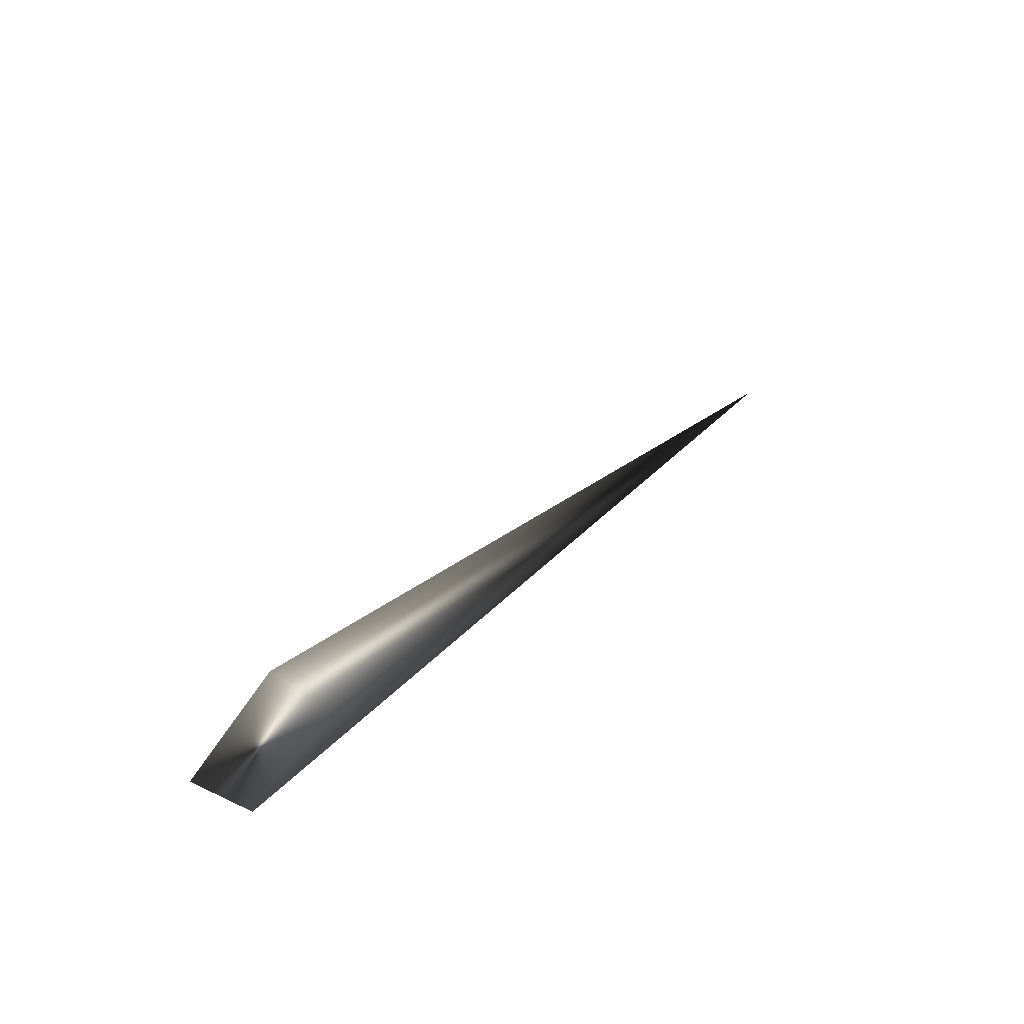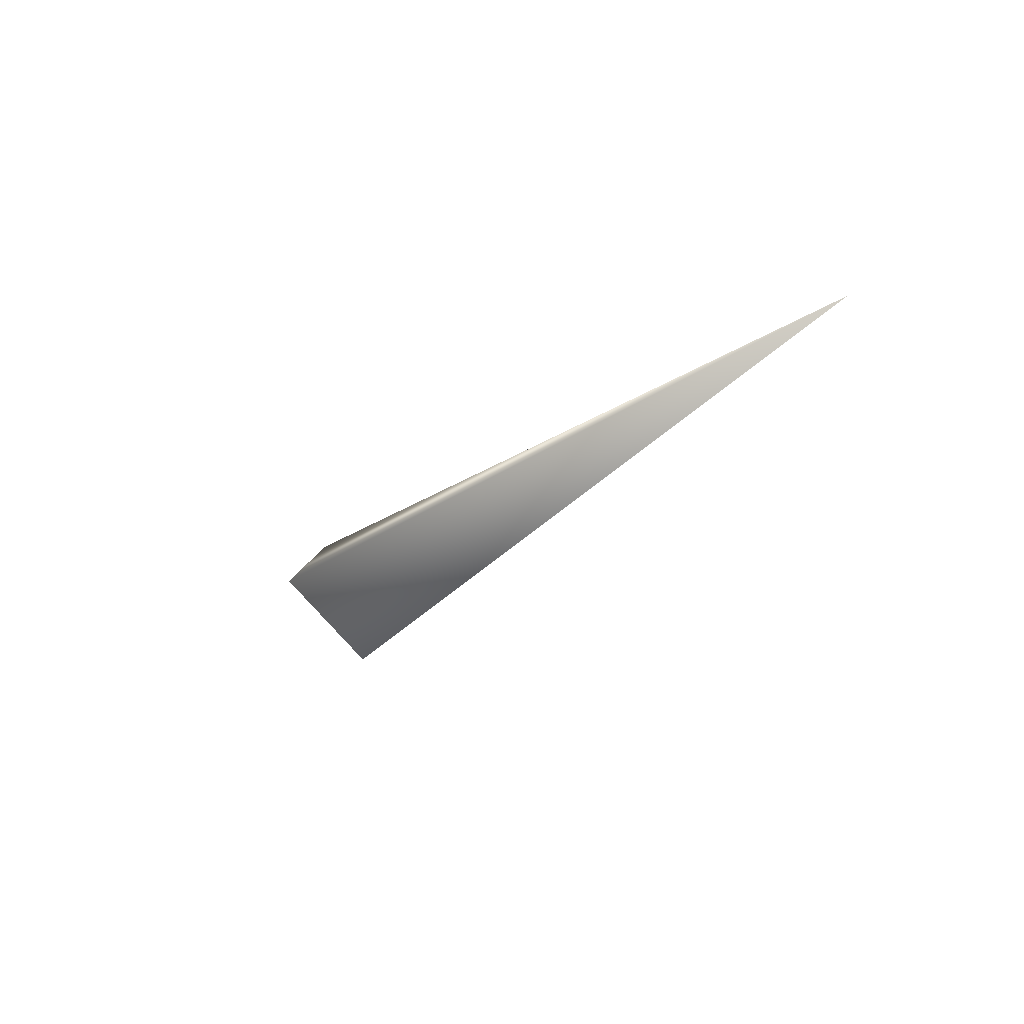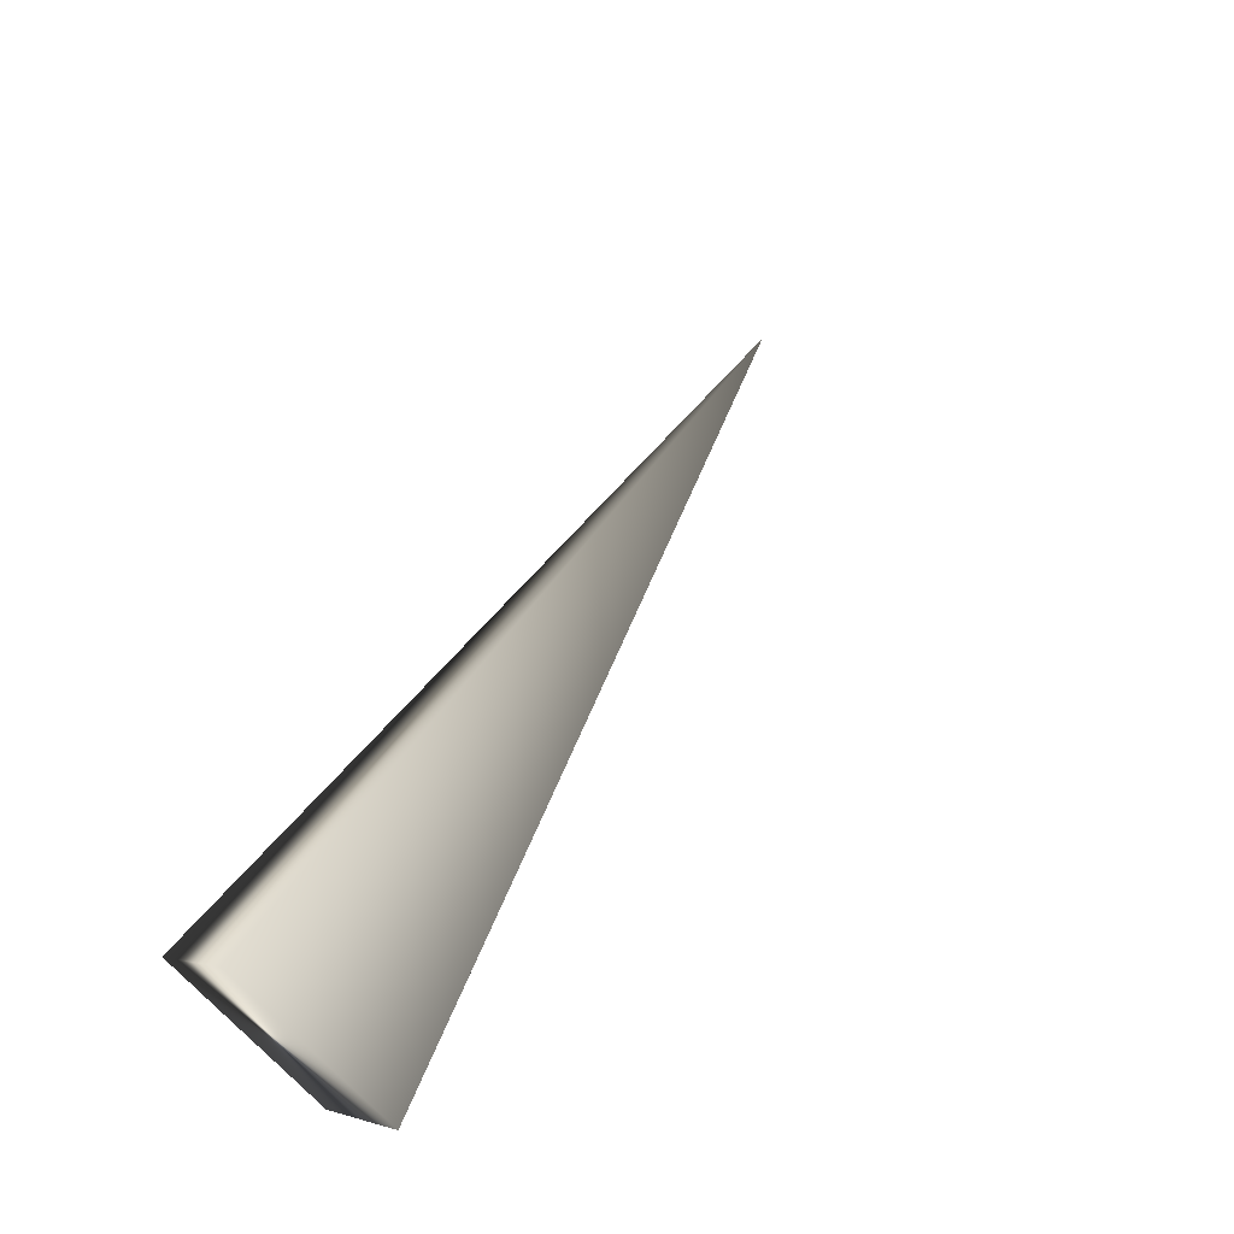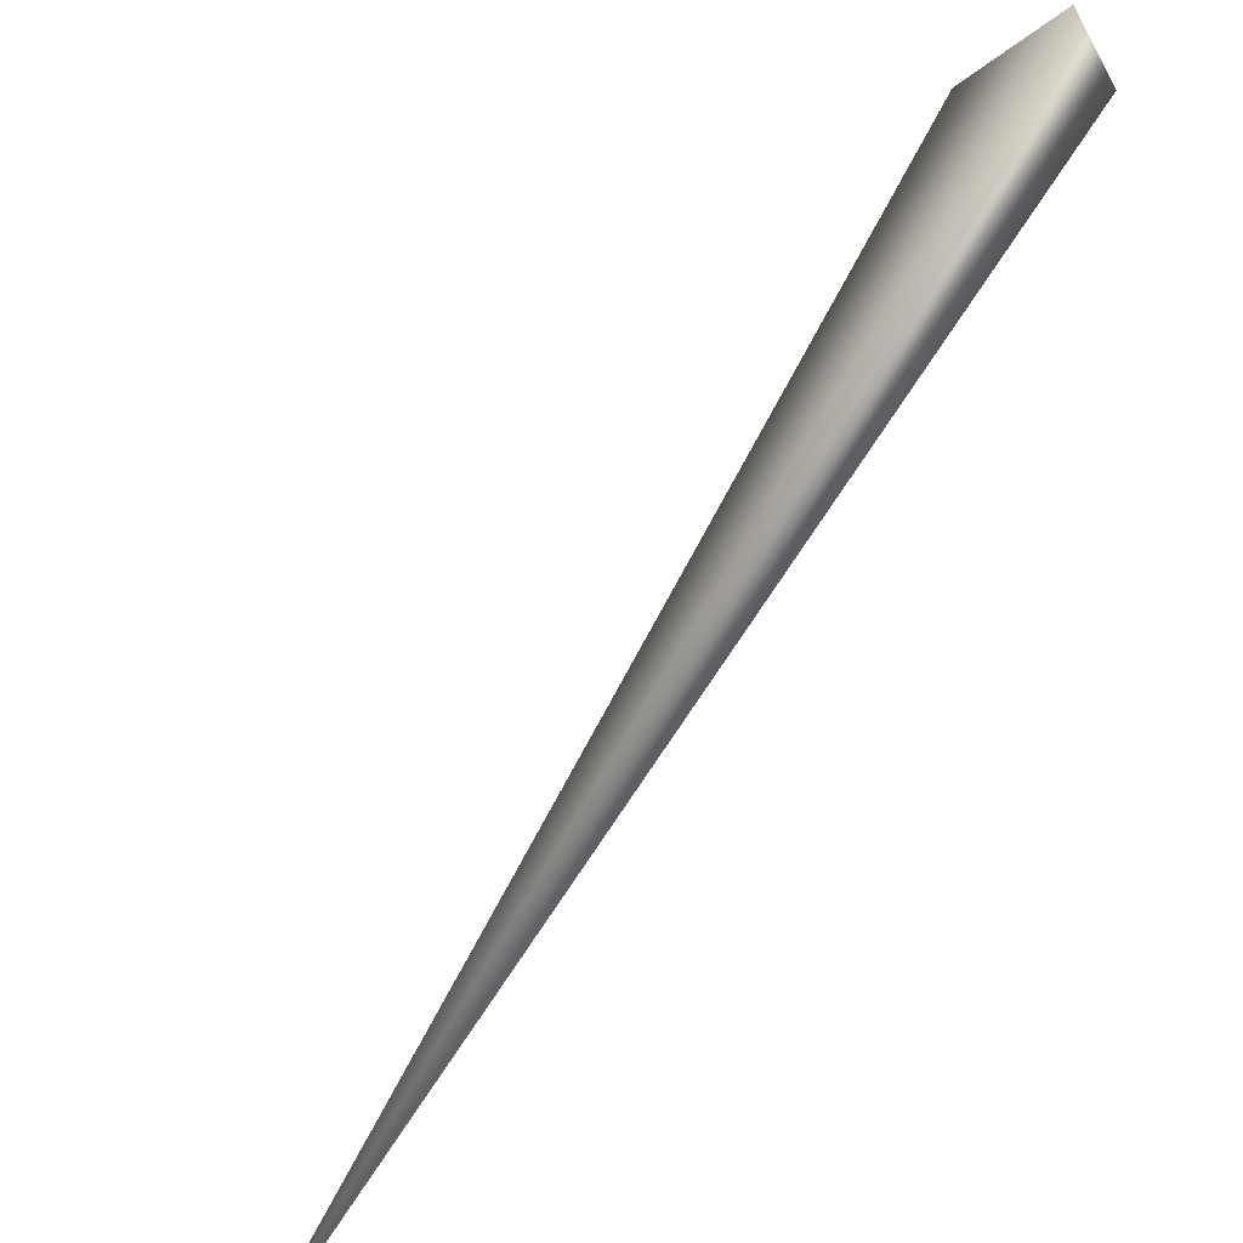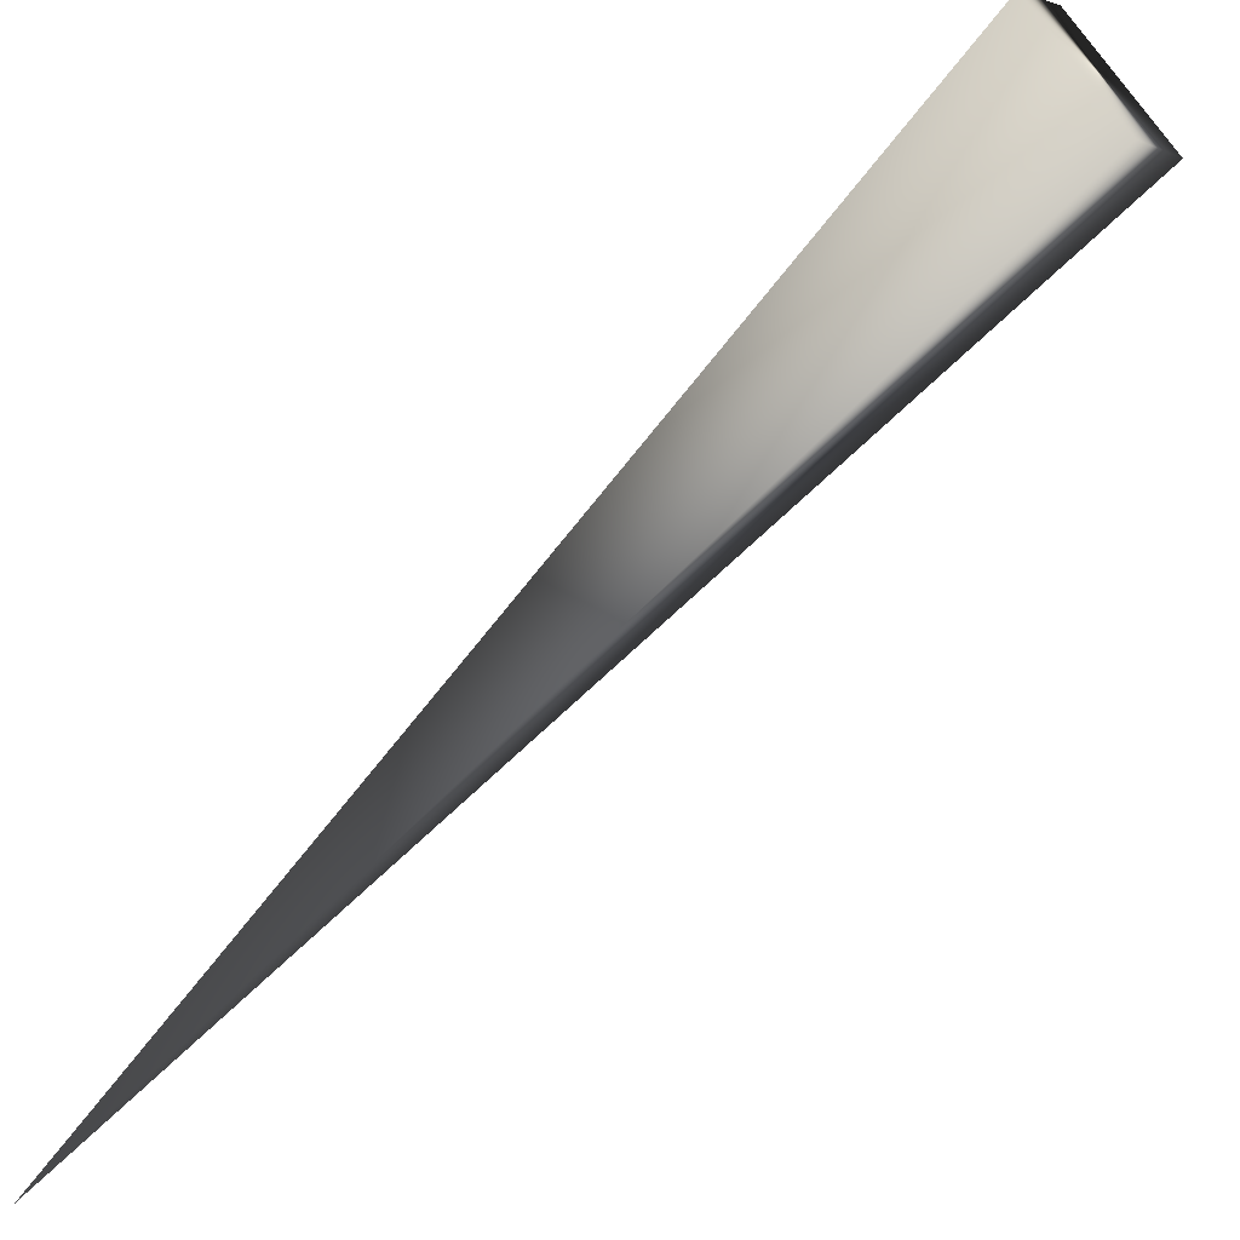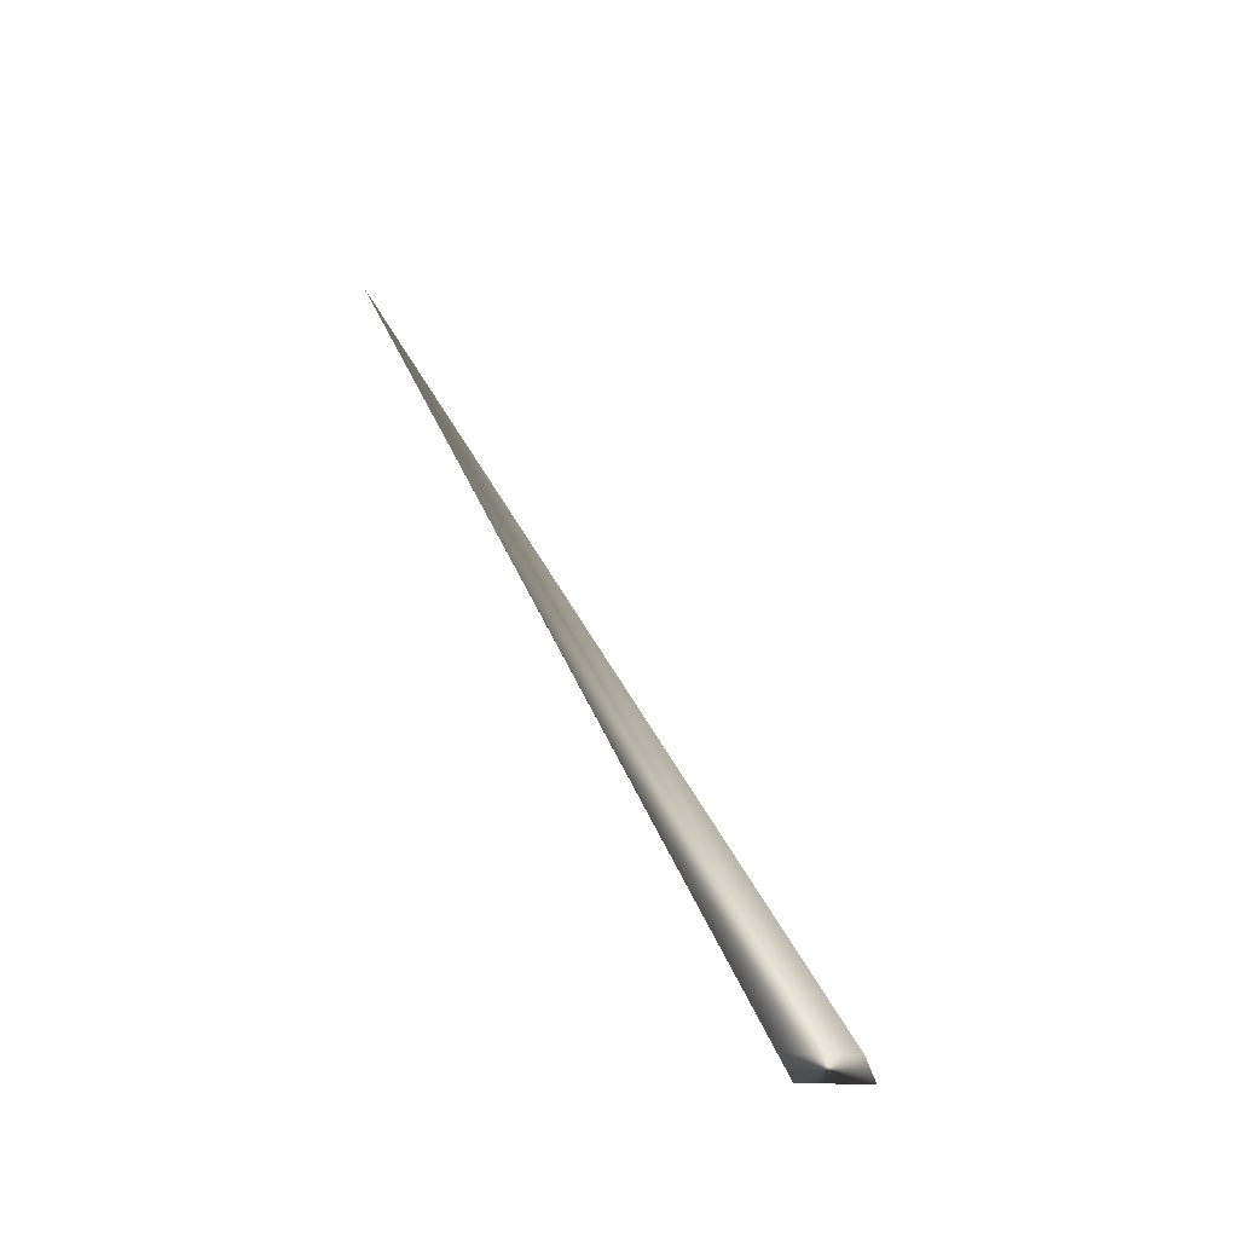
<metadata>
{"format":"obj","ext":"obj","renderer":"f3d","projection":"perspective","resolution":1024,"background":"white","views":[{"elev":-61.3,"azim":-79.0,"up":"+Z"},{"elev":79.1,"azim":-88.8,"up":"+Z"},{"elev":59.8,"azim":-149.6,"up":"+Y"},{"elev":36.9,"azim":47.1,"up":"+Y"},{"elev":-57.5,"azim":138.0,"up":"+Y"},{"elev":-20.5,"azim":144.5,"up":"+Z"}]}
</metadata>
<code>
v -3.793 0.7528 0.6182
v -4.482 2.185 -1.929
v -4.329 2.059 -1.922
v -4.183 2.482 -1.931
v -4.047 2.347 -1.921
g Megabot_MkII_Cockpit_Mid_L_Col
f 1 2 3
f 3 2 4
f 2 1 4
f 5 1 3
f 5 3 4
f 5 4 1

</code>
